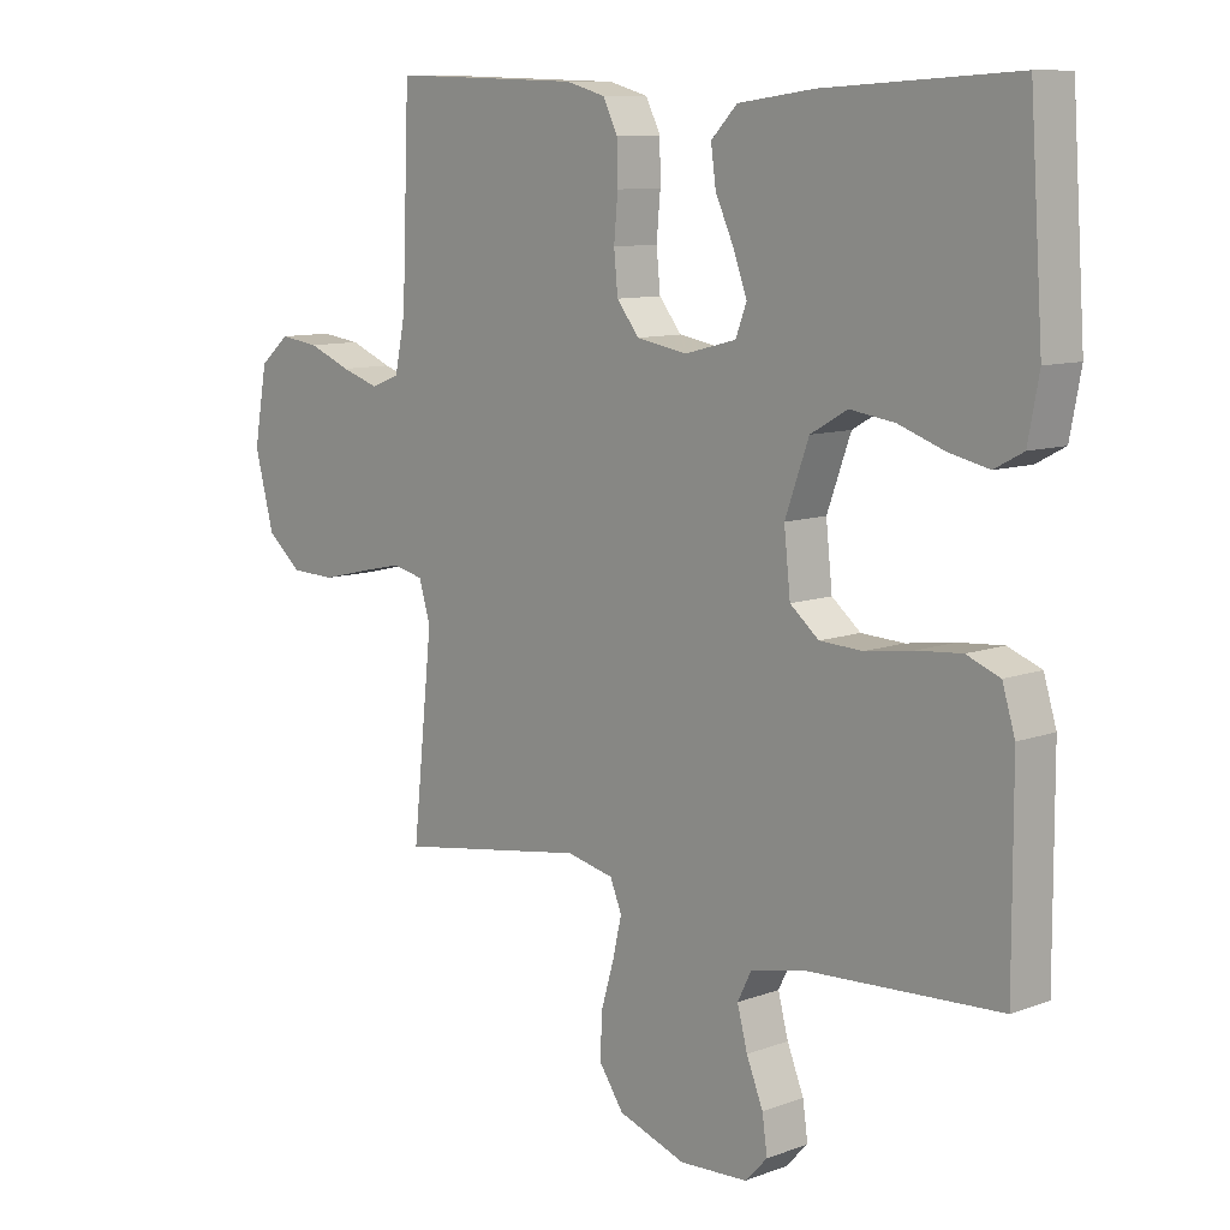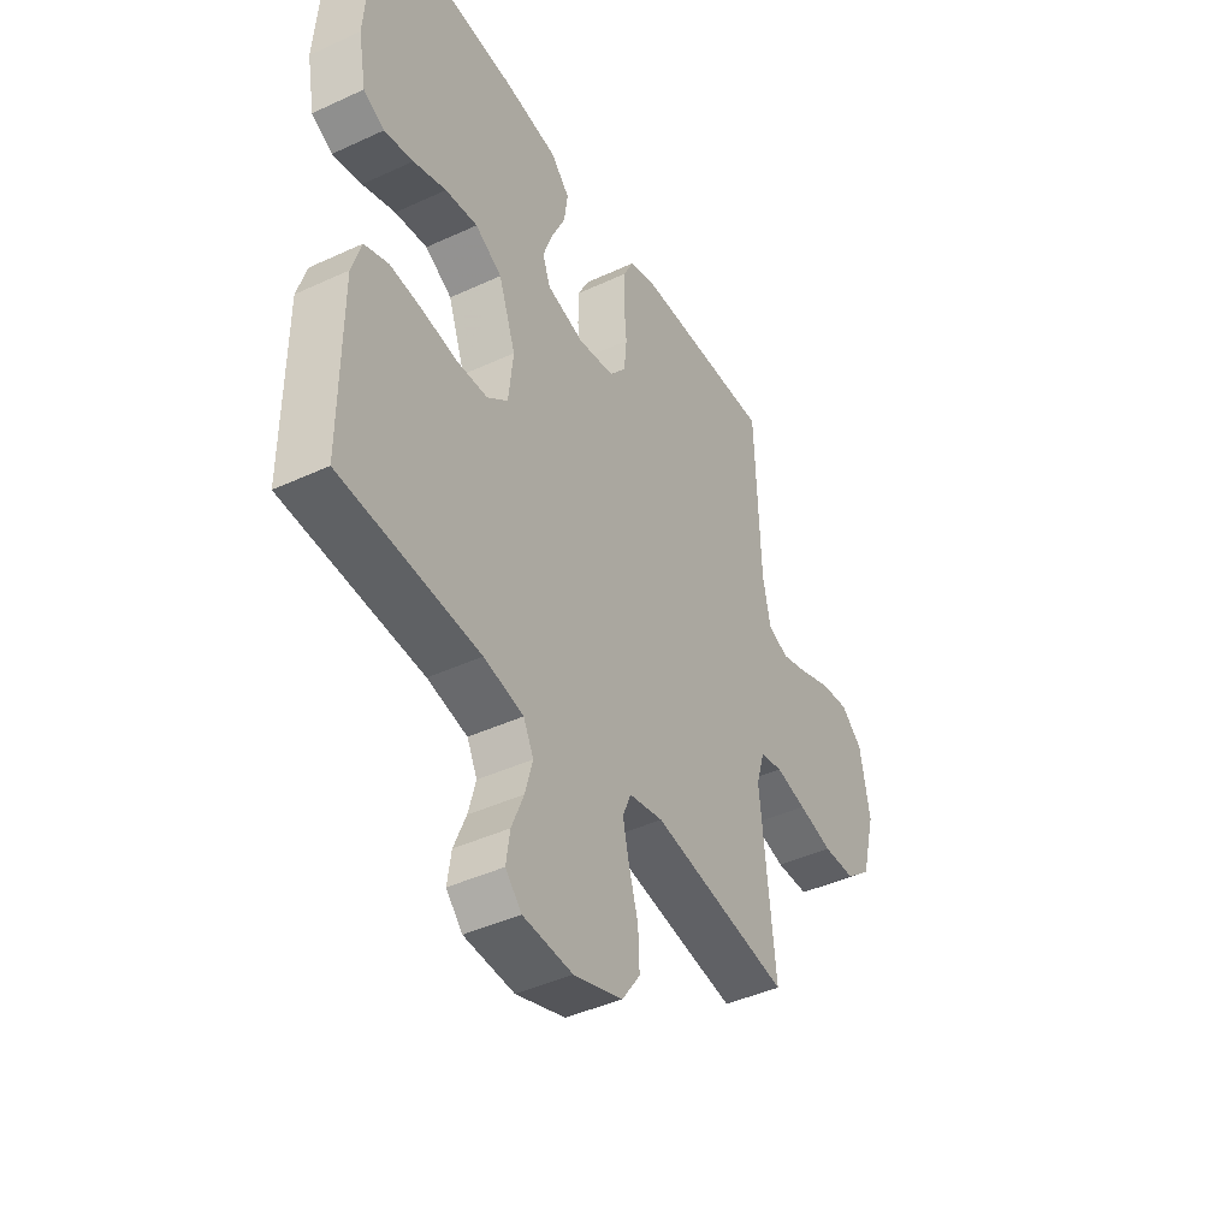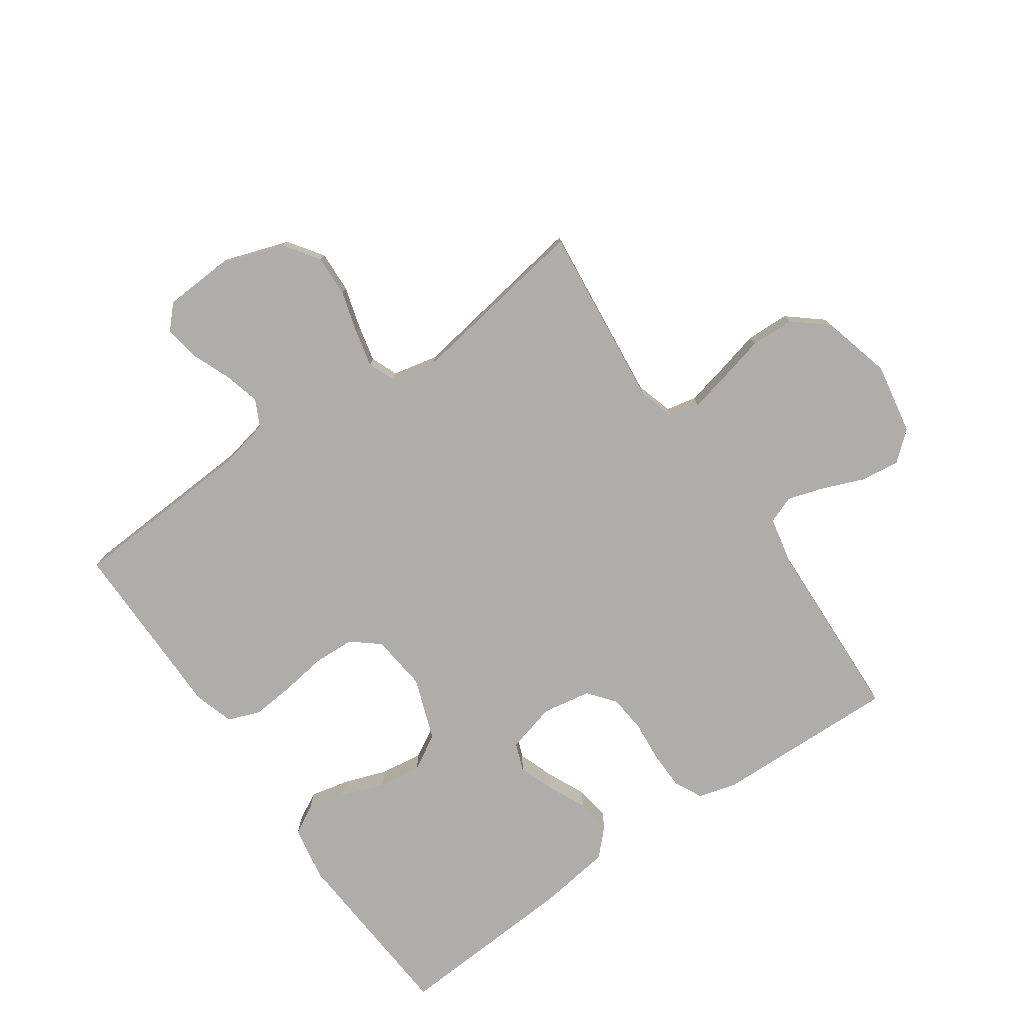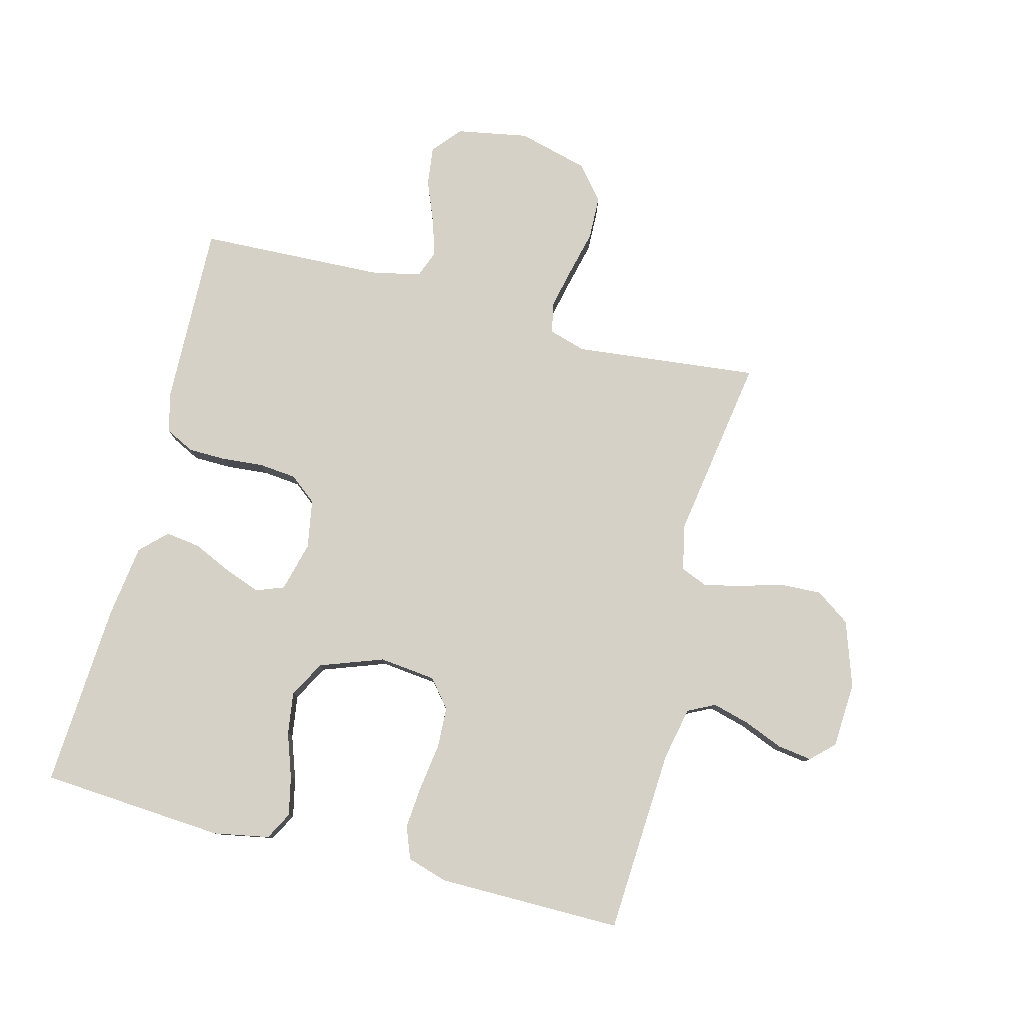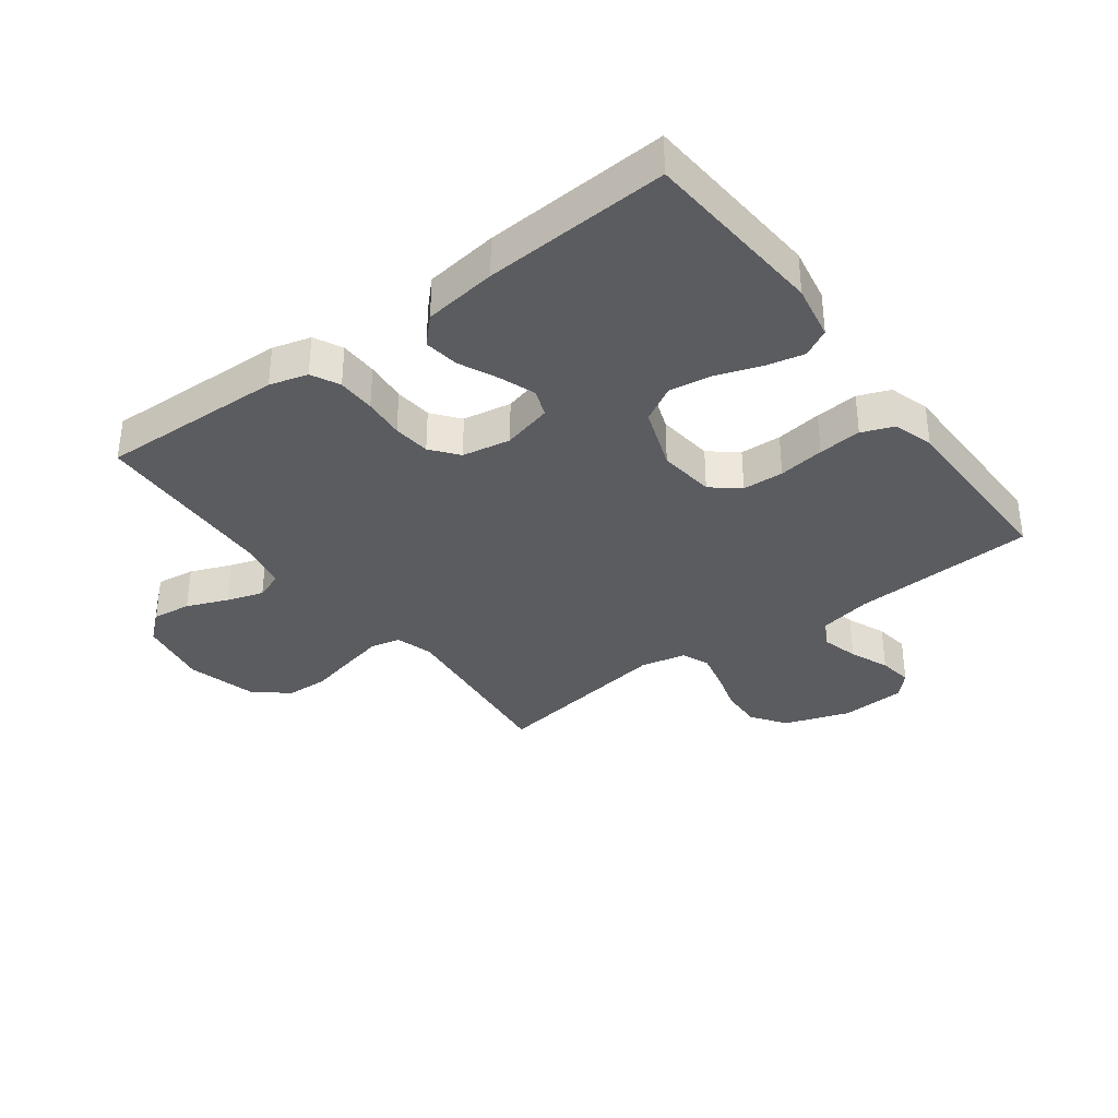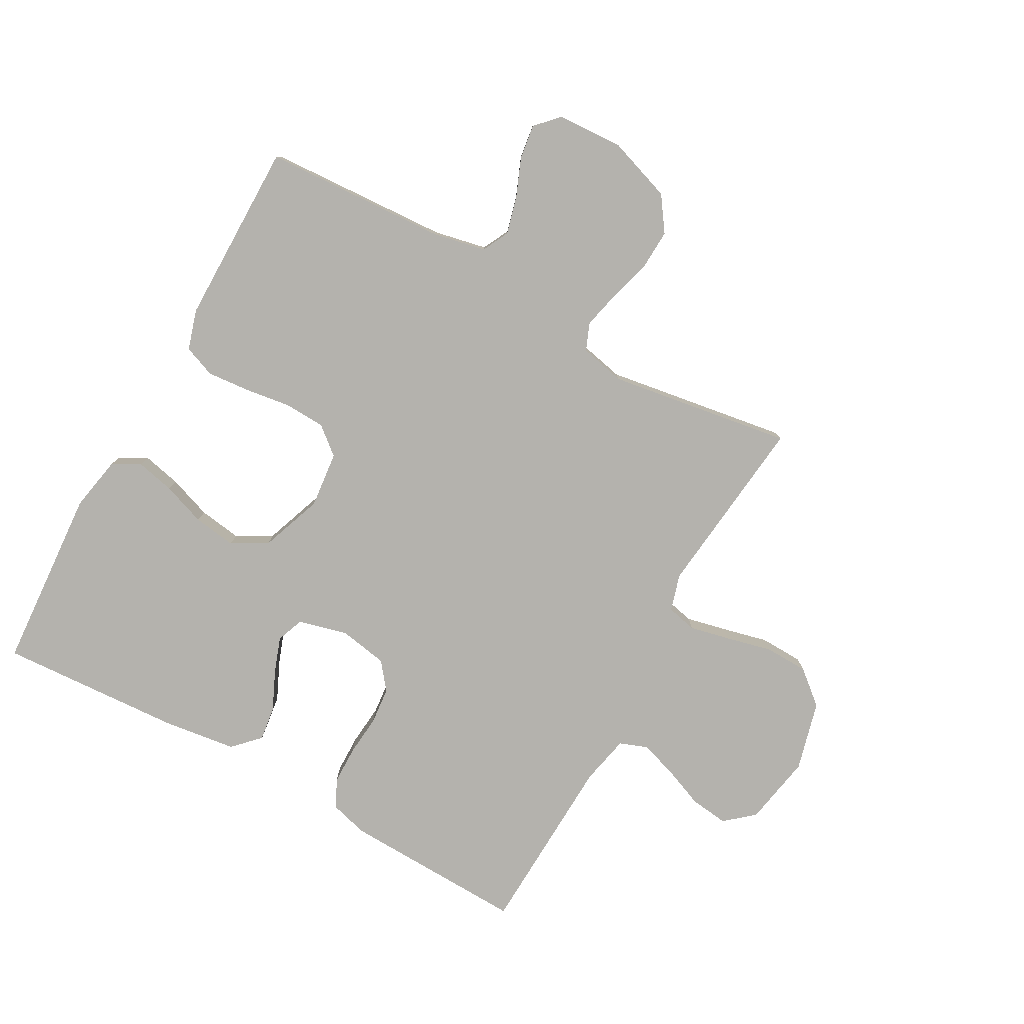
<metadata>
{"format":"obj","ext":"obj","renderer":"f3d","projection":"perspective","resolution":1024,"background":"white","views":[{"elev":9.9,"azim":46.6,"up":"+Z"},{"elev":-43.1,"azim":118.7,"up":"+Z"},{"elev":-77.3,"azim":-145.1,"up":"+Y"},{"elev":79.5,"azim":104.5,"up":"+Y"},{"elev":-35.0,"azim":36.7,"up":"+Y"},{"elev":-79.6,"azim":150.9,"up":"+Y"}]}
</metadata>
<code>
v 0.5 0.07 0.5
v 0.521 0.07 0.2
v 0.504 0.07 0.11
v 0.459 0.07 0.086
v 0.396 0.07 0.1
v 0.325 0.07 0.125
v 0.255 0.07 0.135
v 0.197 0.07 0.102
v 0.16 0.07 0
v 0.17 0.07 -0.092
v 0.215 0.07 -0.129
v 0.282 0.07 -0.132
v 0.357 0.07 -0.121
v 0.427 0.07 -0.115
v 0.479 0.07 -0.135
v 0.499 0.07 -0.2
v 0.5 0.07 -0.5
v 0.2 0.07 -0.517
v 0.114 0.07 -0.535
v 0.092 0.07 -0.579
v 0.108 0.07 -0.639
v 0.134 0.07 -0.703
v 0.142 0.07 -0.759
v 0.107 0.07 -0.796
v 0 0.07 -0.802
v -0.106 0.07 -0.766
v -0.145 0.07 -0.71
v -0.142 0.07 -0.642
v -0.122 0.07 -0.574
v -0.108 0.07 -0.513
v -0.126 0.07 -0.469
v -0.2 0.07 -0.453
v -0.5 0.07 -0.5
v -0.468 0.07 -0.2
v -0.486 0.07 -0.14
v -0.535 0.07 -0.129
v -0.602 0.07 -0.144
v -0.676 0.07 -0.162
v -0.747 0.07 -0.16
v -0.802 0.07 -0.114
v -0.832 0.07 0
v -0.811 0.07 0.116
v -0.764 0.07 0.156
v -0.701 0.07 0.148
v -0.634 0.07 0.121
v -0.574 0.07 0.102
v -0.529 0.07 0.119
v -0.512 0.07 0.2
v -0.5 0.07 0.5
v -0.2 0.07 0.491
v -0.138 0.07 0.474
v -0.115 0.07 0.428
v -0.114 0.07 0.366
v -0.12 0.07 0.299
v -0.114 0.07 0.238
v -0.079 0.07 0.194
v 0 0.07 0.18
v 0.081 0.07 0.201
v 0.098 0.07 0.246
v 0.077 0.07 0.304
v 0.048 0.07 0.367
v 0.04 0.07 0.424
v 0.081 0.07 0.466
v 0.2 0.07 0.482
v 0.5 0 0.5
v 0.521 0 0.2
v 0.504 0 0.11
v 0.459 0 0.086
v 0.396 0 0.1
v 0.325 0 0.125
v 0.255 0 0.135
v 0.197 0 0.102
v 0.16 0 0
v 0.17 0 -0.092
v 0.215 0 -0.129
v 0.282 0 -0.132
v 0.357 0 -0.121
v 0.427 0 -0.115
v 0.479 0 -0.135
v 0.499 0 -0.2
v 0.5 0 -0.5
v 0.2 0 -0.517
v 0.114 0 -0.535
v 0.092 0 -0.579
v 0.108 0 -0.639
v 0.134 0 -0.703
v 0.142 0 -0.759
v 0.107 0 -0.796
v 0 0 -0.802
v -0.106 0 -0.766
v -0.145 0 -0.71
v -0.142 0 -0.642
v -0.122 0 -0.574
v -0.108 0 -0.513
v -0.126 0 -0.469
v -0.2 0 -0.453
v -0.5 0 -0.5
v -0.468 0 -0.2
v -0.486 0 -0.14
v -0.535 0 -0.129
v -0.602 0 -0.144
v -0.676 0 -0.162
v -0.747 0 -0.16
v -0.802 0 -0.114
v -0.832 0 0
v -0.811 0 0.116
v -0.764 0 0.156
v -0.701 0 0.148
v -0.634 0 0.121
v -0.574 0 0.102
v -0.529 0 0.119
v -0.512 0 0.2
v -0.5 0 0.5
v -0.2 0 0.491
v -0.138 0 0.474
v -0.115 0 0.428
v -0.114 0 0.366
v -0.12 0 0.299
v -0.114 0 0.238
v -0.079 0 0.194
v 0 0 0.18
v 0.081 0 0.201
v 0.098 0 0.246
v 0.077 0 0.304
v 0.048 0 0.367
v 0.04 0 0.424
v 0.081 0 0.466
v 0.2 0 0.482
f 60 61 62 63
f 59 60 63 64
f 58 59 64 1
f 51 52 53 54
f 51 54 55
f 48 49 50 51
f 47 48 51 55
f 46 47 55 56
f 42 43 44 45
f 42 45 46
f 41 42 46
f 37 38 39 40
f 36 37 40 41
f 35 36 41 46
f 32 33 34
f 31 32 34 35
f 26 27 28 29
f 26 29 30
f 25 26 30
f 24 25 30
f 21 22 23 24
f 20 21 24 30
f 19 20 30 31
f 15 16 17 18
f 12 13 14 15
f 12 15 18 19
f 3 4 5 6
f 3 6 7
f 58 1 2 3
f 57 58 3 7
f 46 56 57
f 11 12 19 31
f 10 11 31 35
f 9 10 35 46
f 46 57 7 8
f 8 9 46
f 127 126 125 124
f 128 127 124 123
f 65 128 123 122
f 118 117 116 115
f 119 118 115
f 115 114 113 112
f 119 115 112 111
f 120 119 111 110
f 109 108 107 106
f 110 109 106
f 110 106 105
f 104 103 102 101
f 105 104 101 100
f 110 105 100 99
f 98 97 96
f 99 98 96 95
f 93 92 91 90
f 94 93 90
f 94 90 89
f 94 89 88
f 88 87 86 85
f 94 88 85 84
f 95 94 84 83
f 82 81 80 79
f 79 78 77 76
f 83 82 79 76
f 70 69 68 67
f 71 70 67
f 67 66 65 122
f 71 67 122 121
f 121 120 110
f 95 83 76 75
f 99 95 75 74
f 110 99 74 73
f 72 71 121 110
f 110 73 72
f 1 65 66 2
f 2 66 67 3
f 3 67 68 4
f 4 68 69 5
f 5 69 70 6
f 6 70 71 7
f 7 71 72 8
f 8 72 73 9
f 9 73 74 10
f 10 74 75 11
f 11 75 76 12
f 12 76 77 13
f 13 77 78 14
f 14 78 79 15
f 15 79 80 16
f 16 80 81 17
f 17 81 82 18
f 18 82 83 19
f 19 83 84 20
f 20 84 85 21
f 21 85 86 22
f 22 86 87 23
f 23 87 88 24
f 24 88 89 25
f 25 89 90 26
f 26 90 91 27
f 27 91 92 28
f 28 92 93 29
f 29 93 94 30
f 30 94 95 31
f 31 95 96 32
f 32 96 97 33
f 33 97 98 34
f 34 98 99 35
f 35 99 100 36
f 36 100 101 37
f 37 101 102 38
f 38 102 103 39
f 39 103 104 40
f 40 104 105 41
f 41 105 106 42
f 42 106 107 43
f 43 107 108 44
f 44 108 109 45
f 45 109 110 46
f 46 110 111 47
f 47 111 112 48
f 48 112 113 49
f 49 113 114 50
f 50 114 115 51
f 51 115 116 52
f 52 116 117 53
f 53 117 118 54
f 54 118 119 55
f 55 119 120 56
f 56 120 121 57
f 57 121 122 58
f 58 122 123 59
f 59 123 124 60
f 60 124 125 61
f 61 125 126 62
f 62 126 127 63
f 63 127 128 64
f 64 128 65 1

</code>
